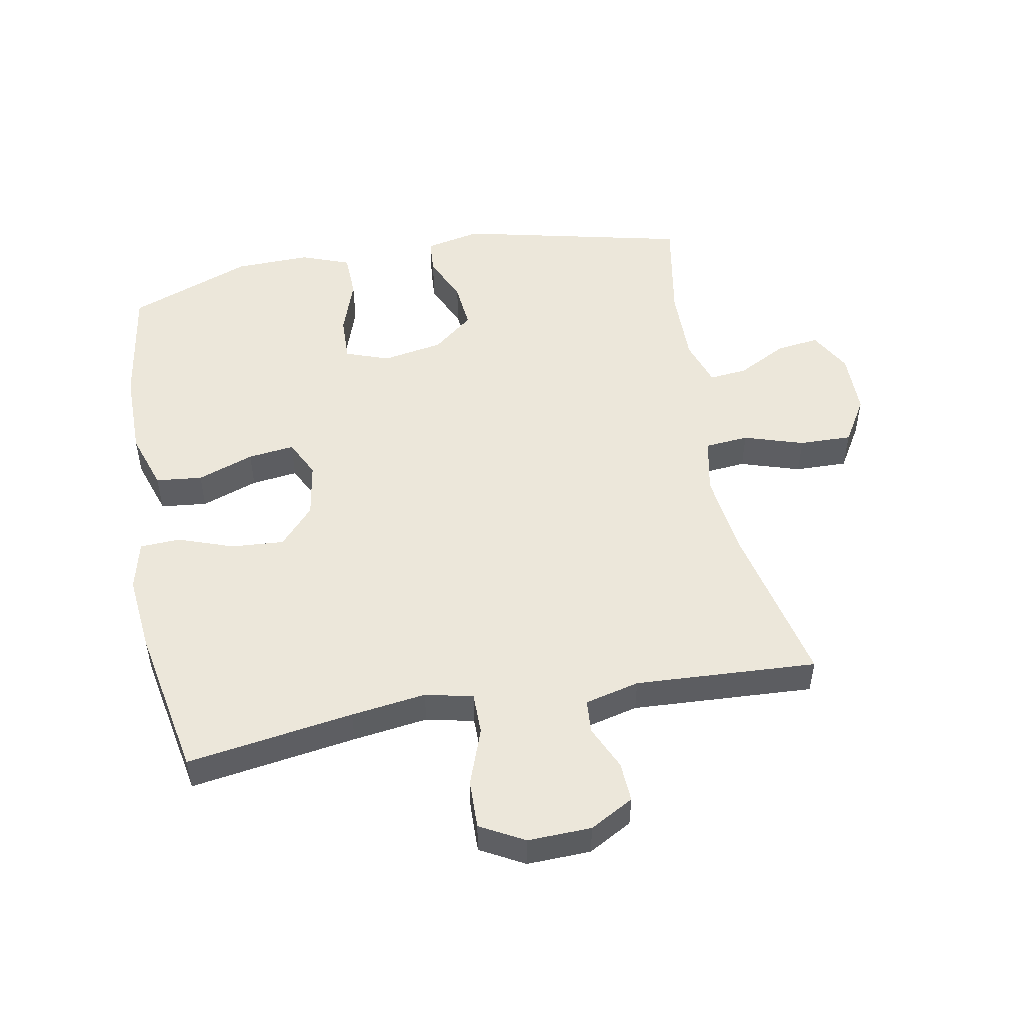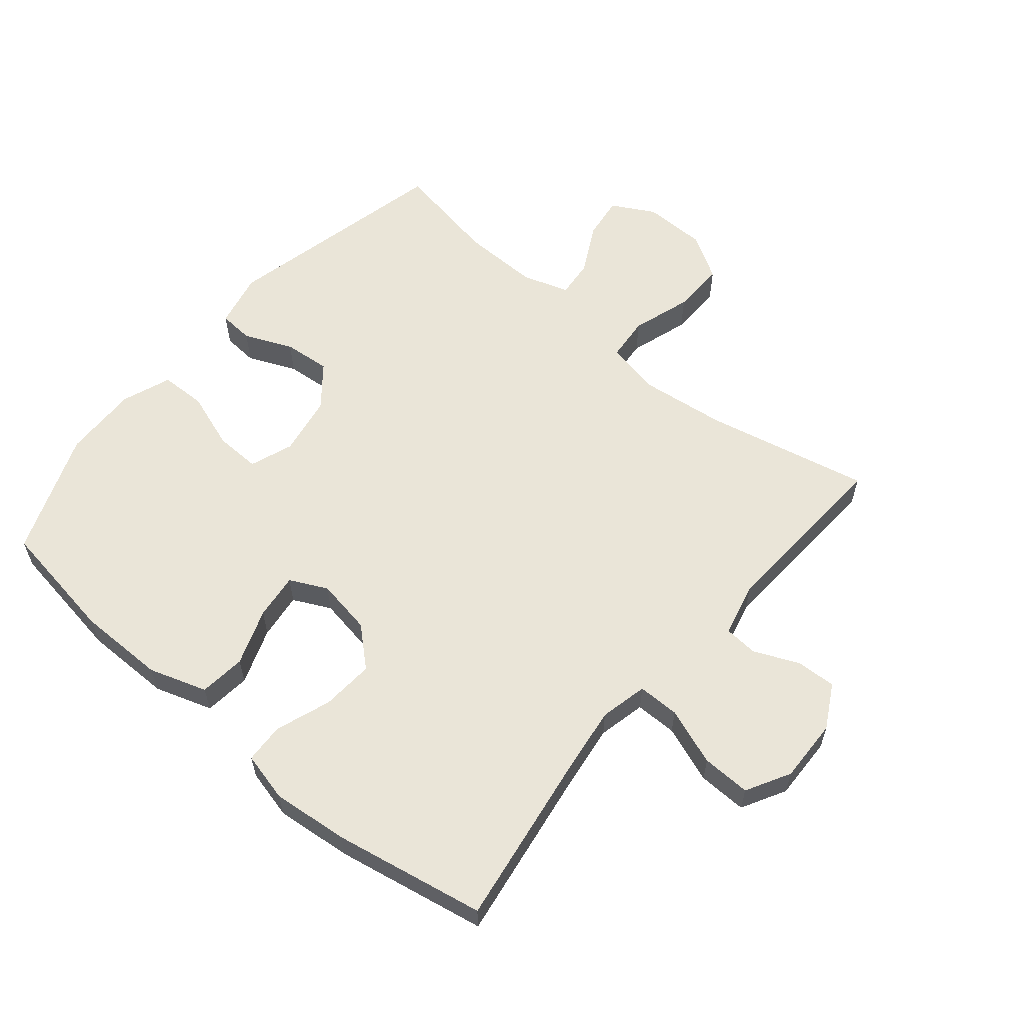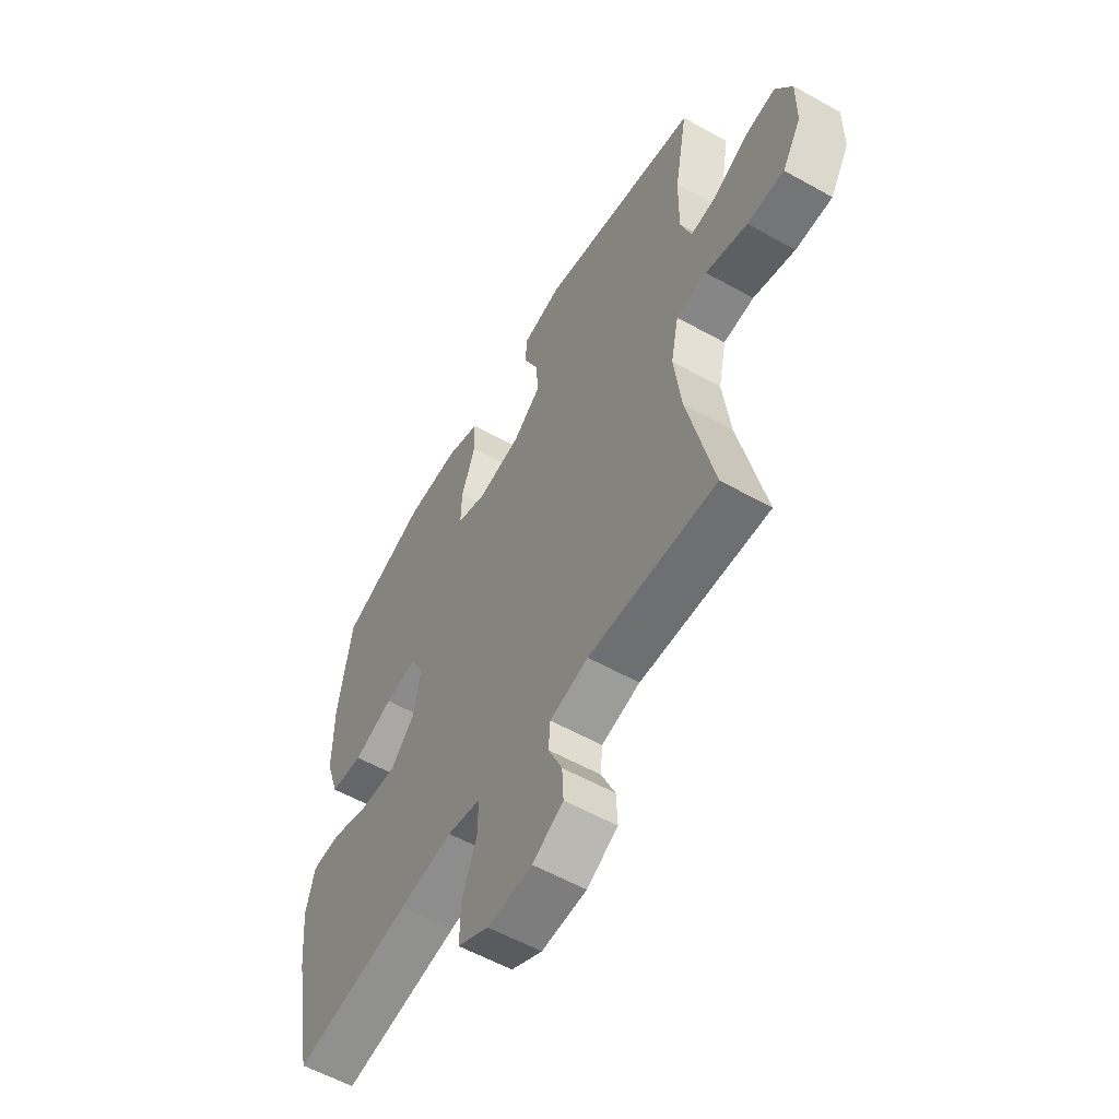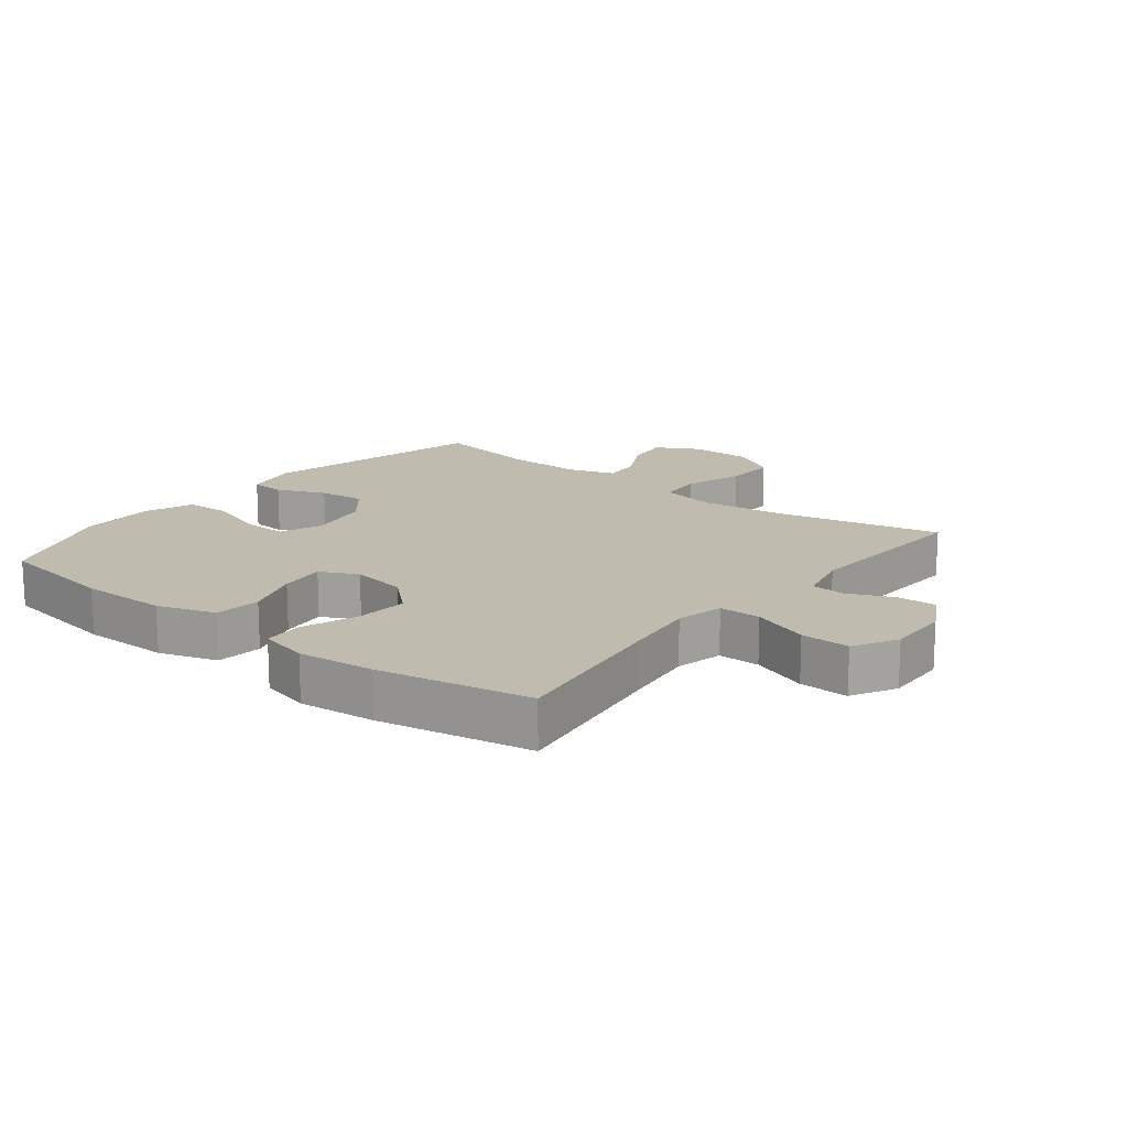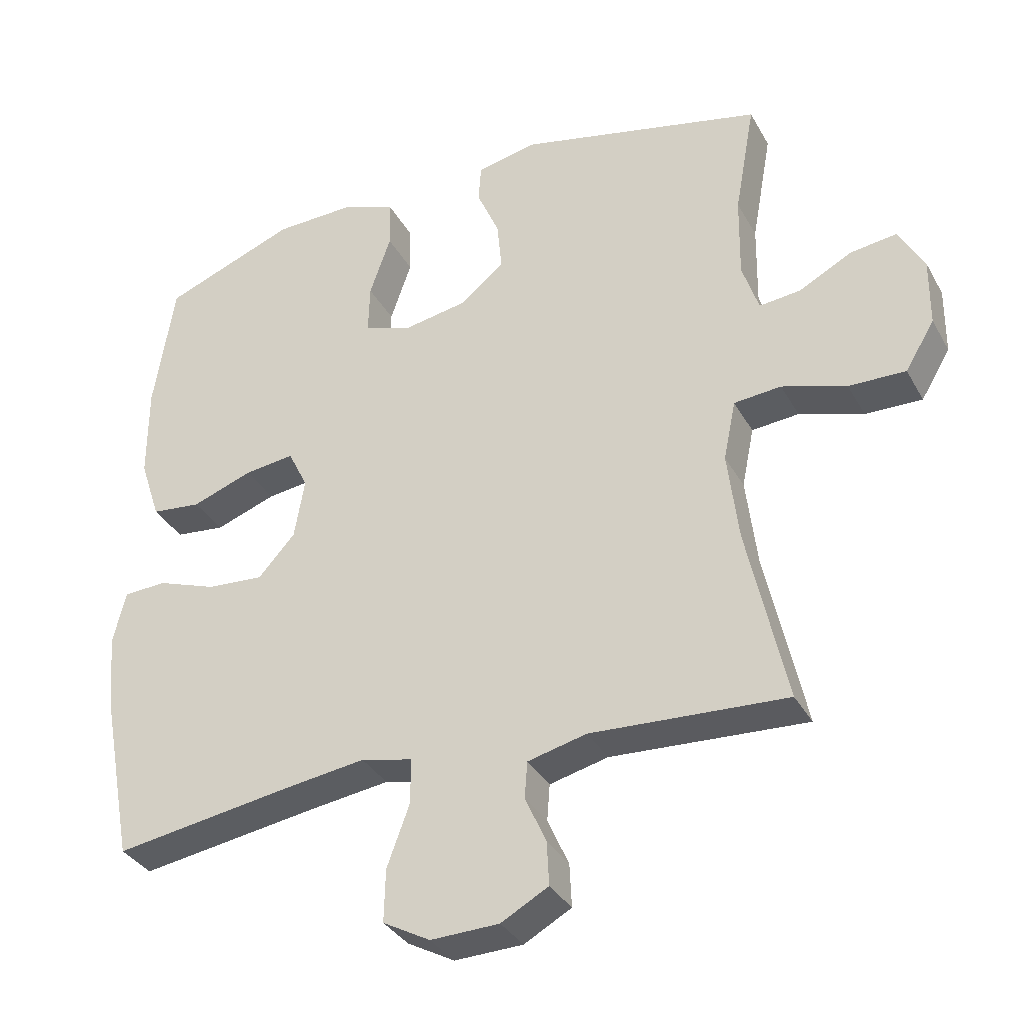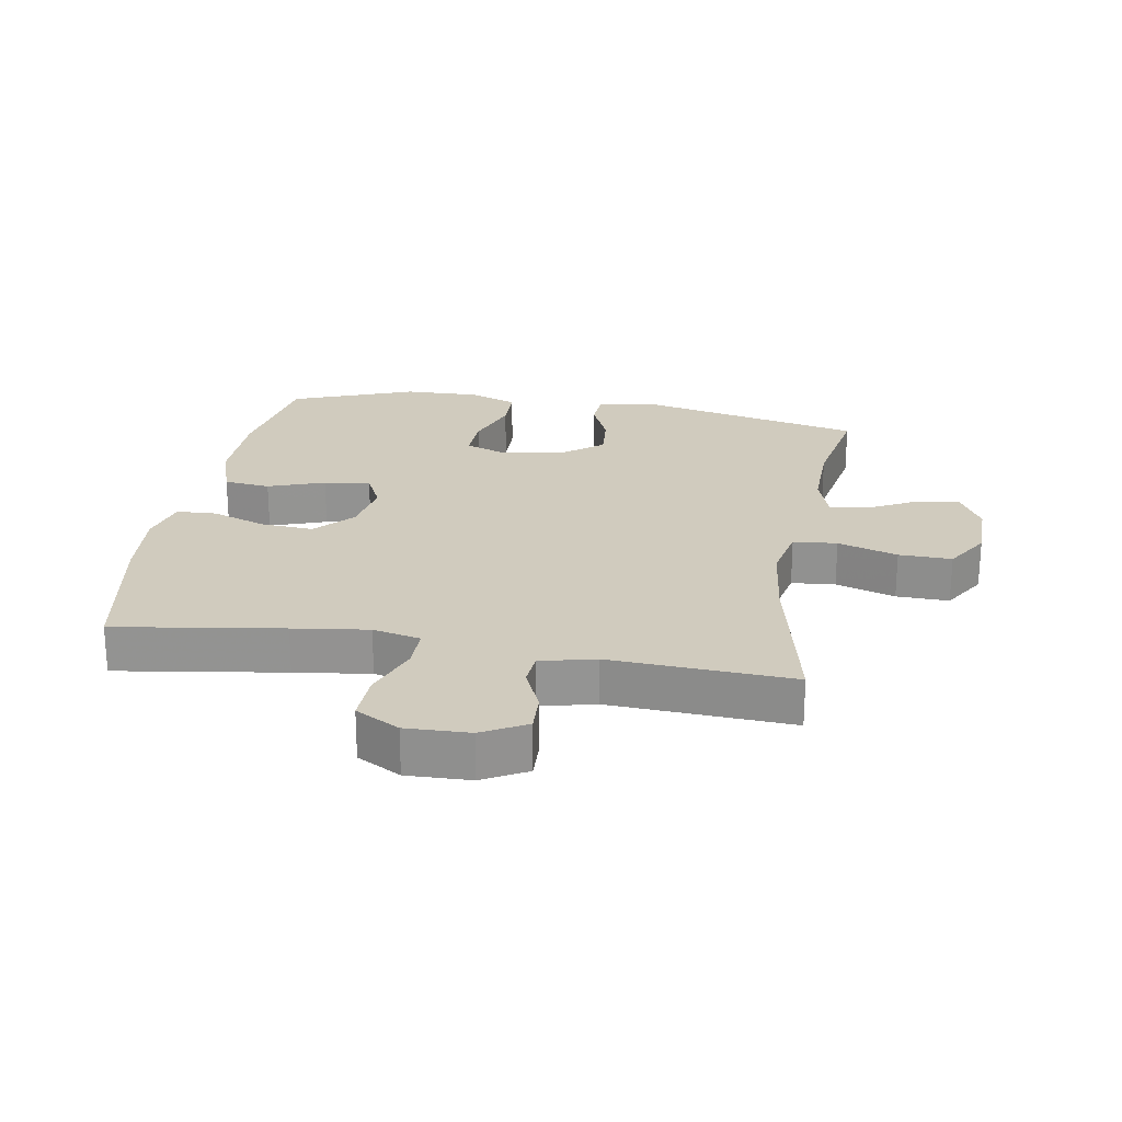
<metadata>
{"format":"obj","ext":"obj","renderer":"f3d","projection":"perspective","resolution":1024,"background":"white","views":[{"elev":50.6,"azim":169.4,"up":"+Y"},{"elev":59.5,"azim":130.0,"up":"+Y"},{"elev":-57.6,"azim":-120.1,"up":"+Z"},{"elev":16.1,"azim":128.4,"up":"+Y"},{"elev":-34.4,"azim":-154.5,"up":"+Z"},{"elev":23.3,"azim":-170.2,"up":"+Y"}]}
</metadata>
<code>
v 0.5 0.07 0.5
v 0.53 0.07 0.307
v 0.53 0.07 0.169
v 0.5 0.07 0.078
v 0.427 0.07 0.07
v 0.338 0.07 0.102
v 0.265 0.07 0.111
v 0.236 0.07 0.052
v 0.251 0.07 -0.036
v 0.305 0.07 -0.096
v 0.388 0.07 -0.09
v 0.475 0.07 -0.059
v 0.538 0.07 -0.062
v 0.557 0.07 -0.14
v 0.545 0.07 -0.261
v 0.5 0.07 -0.5
v 0.238 0.07 -0.46
v 0.12 0.07 -0.444
v 0.045 0.07 -0.461
v 0.045 0.07 -0.527
v 0.078 0.07 -0.617
v 0.08 0.07 -0.694
v 0.011 0.07 -0.732
v -0.089 0.07 -0.729
v -0.158 0.07 -0.691
v -0.155 0.07 -0.628
v -0.124 0.07 -0.558
v -0.128 0.07 -0.505
v -0.214 0.07 -0.484
v -0.5 0.07 -0.5
v -0.443 0.07 -0.239
v -0.427 0.07 -0.107
v -0.445 0.07 -0.019
v -0.514 0.07 -0.013
v -0.608 0.07 -0.043
v -0.691 0.07 -0.045
v -0.734 0.07 0.026
v -0.735 0.07 0.126
v -0.698 0.07 0.193
v -0.63 0.07 0.184
v -0.552 0.07 0.143
v -0.492 0.07 0.137
v -0.468 0.07 0.211
v -0.47 0.07 0.333
v -0.5 0.07 0.5
v -0.139 0.07 0.583
v -0.052 0.07 0.564
v -0.048 0.07 0.509
v -0.081 0.07 0.433
v -0.088 0.07 0.359
v -0.024 0.07 0.307
v 0.072 0.07 0.29
v 0.14 0.07 0.315
v 0.138 0.07 0.387
v 0.107 0.07 0.477
v 0.109 0.07 0.549
v 0.186 0.07 0.578
v 0.305 0.07 0.575
v 0.5 0 0.5
v 0.53 0 0.307
v 0.53 0 0.169
v 0.5 0 0.078
v 0.427 0 0.07
v 0.338 0 0.102
v 0.265 0 0.111
v 0.236 0 0.052
v 0.251 0 -0.036
v 0.305 0 -0.096
v 0.388 0 -0.09
v 0.475 0 -0.059
v 0.538 0 -0.062
v 0.557 0 -0.14
v 0.545 0 -0.261
v 0.5 0 -0.5
v 0.238 0 -0.46
v 0.12 0 -0.444
v 0.045 0 -0.461
v 0.045 0 -0.527
v 0.078 0 -0.617
v 0.08 0 -0.694
v 0.011 0 -0.732
v -0.089 0 -0.729
v -0.158 0 -0.691
v -0.155 0 -0.628
v -0.124 0 -0.558
v -0.128 0 -0.505
v -0.214 0 -0.484
v -0.5 0 -0.5
v -0.443 0 -0.239
v -0.427 0 -0.107
v -0.445 0 -0.019
v -0.514 0 -0.013
v -0.608 0 -0.043
v -0.691 0 -0.045
v -0.734 0 0.026
v -0.735 0 0.126
v -0.698 0 0.193
v -0.63 0 0.184
v -0.552 0 0.143
v -0.492 0 0.137
v -0.468 0 0.211
v -0.47 0 0.333
v -0.5 0 0.5
v -0.139 0 0.583
v -0.052 0 0.564
v -0.048 0 0.509
v -0.081 0 0.433
v -0.088 0 0.359
v -0.024 0 0.307
v 0.072 0 0.29
v 0.14 0 0.315
v 0.138 0 0.387
v 0.107 0 0.477
v 0.109 0 0.549
v 0.186 0 0.578
v 0.305 0 0.575
f 4 5 6
f 3 4 6
f 2 3 6
f 1 2 6
f 58 1 6
f 57 58 6
f 56 57 6
f 55 56 6
f 54 55 6
f 53 54 6 7
f 52 53 7 8
f 51 52 8 9
f 50 51 9
f 47 48 49
f 46 47 49
f 45 46 49
f 44 45 49
f 43 44 49 50
f 42 43 50 9
f 39 40 41
f 38 39 41
f 37 38 41
f 36 37 41
f 35 36 41
f 34 35 41
f 41 42 9
f 34 41 9
f 33 34 9
f 29 30 31
f 28 29 31 32
f 25 26 27
f 24 25 27
f 23 24 27
f 22 23 27
f 21 22 27
f 20 21 27
f 19 20 27 28
f 15 16 17
f 14 15 17
f 13 14 17
f 12 13 17
f 11 12 17
f 10 11 17 18
f 33 9 10
f 32 33 10
f 28 32 10
f 19 28 10
f 10 18 19
f 64 63 62
f 64 62 61
f 64 61 60
f 64 60 59
f 64 59 116
f 64 116 115
f 64 115 114
f 64 114 113
f 64 113 112
f 65 64 112 111
f 66 65 111 110
f 67 66 110 109
f 67 109 108
f 107 106 105
f 107 105 104
f 107 104 103
f 107 103 102
f 108 107 102 101
f 67 108 101 100
f 99 98 97
f 99 97 96
f 99 96 95
f 99 95 94
f 99 94 93
f 99 93 92
f 67 100 99
f 67 99 92
f 67 92 91
f 89 88 87
f 90 89 87 86
f 85 84 83
f 85 83 82
f 85 82 81
f 85 81 80
f 85 80 79
f 85 79 78
f 86 85 78 77
f 75 74 73
f 75 73 72
f 75 72 71
f 75 71 70
f 75 70 69
f 76 75 69 68
f 68 67 91
f 68 91 90
f 68 90 86
f 68 86 77
f 77 76 68
f 1 59 60 2
f 2 60 61 3
f 3 61 62 4
f 4 62 63 5
f 5 63 64 6
f 6 64 65 7
f 7 65 66 8
f 8 66 67 9
f 9 67 68 10
f 10 68 69 11
f 11 69 70 12
f 12 70 71 13
f 13 71 72 14
f 14 72 73 15
f 15 73 74 16
f 16 74 75 17
f 17 75 76 18
f 18 76 77 19
f 19 77 78 20
f 20 78 79 21
f 21 79 80 22
f 22 80 81 23
f 23 81 82 24
f 24 82 83 25
f 25 83 84 26
f 26 84 85 27
f 27 85 86 28
f 28 86 87 29
f 29 87 88 30
f 30 88 89 31
f 31 89 90 32
f 32 90 91 33
f 33 91 92 34
f 34 92 93 35
f 35 93 94 36
f 36 94 95 37
f 37 95 96 38
f 38 96 97 39
f 39 97 98 40
f 40 98 99 41
f 41 99 100 42
f 42 100 101 43
f 43 101 102 44
f 44 102 103 45
f 45 103 104 46
f 46 104 105 47
f 47 105 106 48
f 48 106 107 49
f 49 107 108 50
f 50 108 109 51
f 51 109 110 52
f 52 110 111 53
f 53 111 112 54
f 54 112 113 55
f 55 113 114 56
f 56 114 115 57
f 57 115 116 58
f 58 116 59 1

</code>
